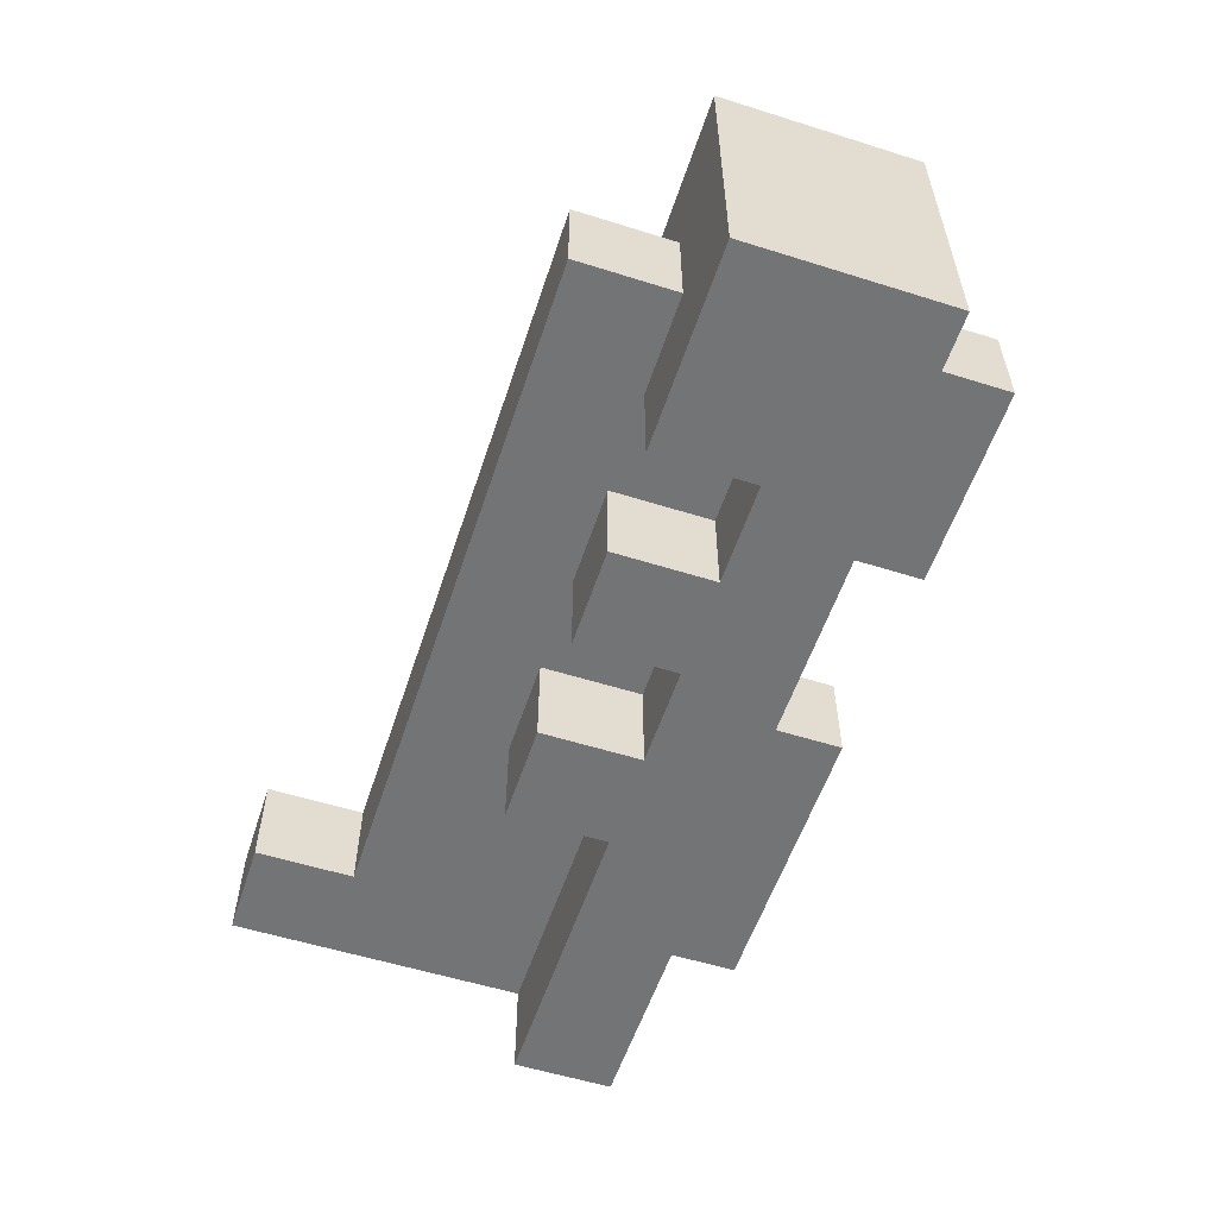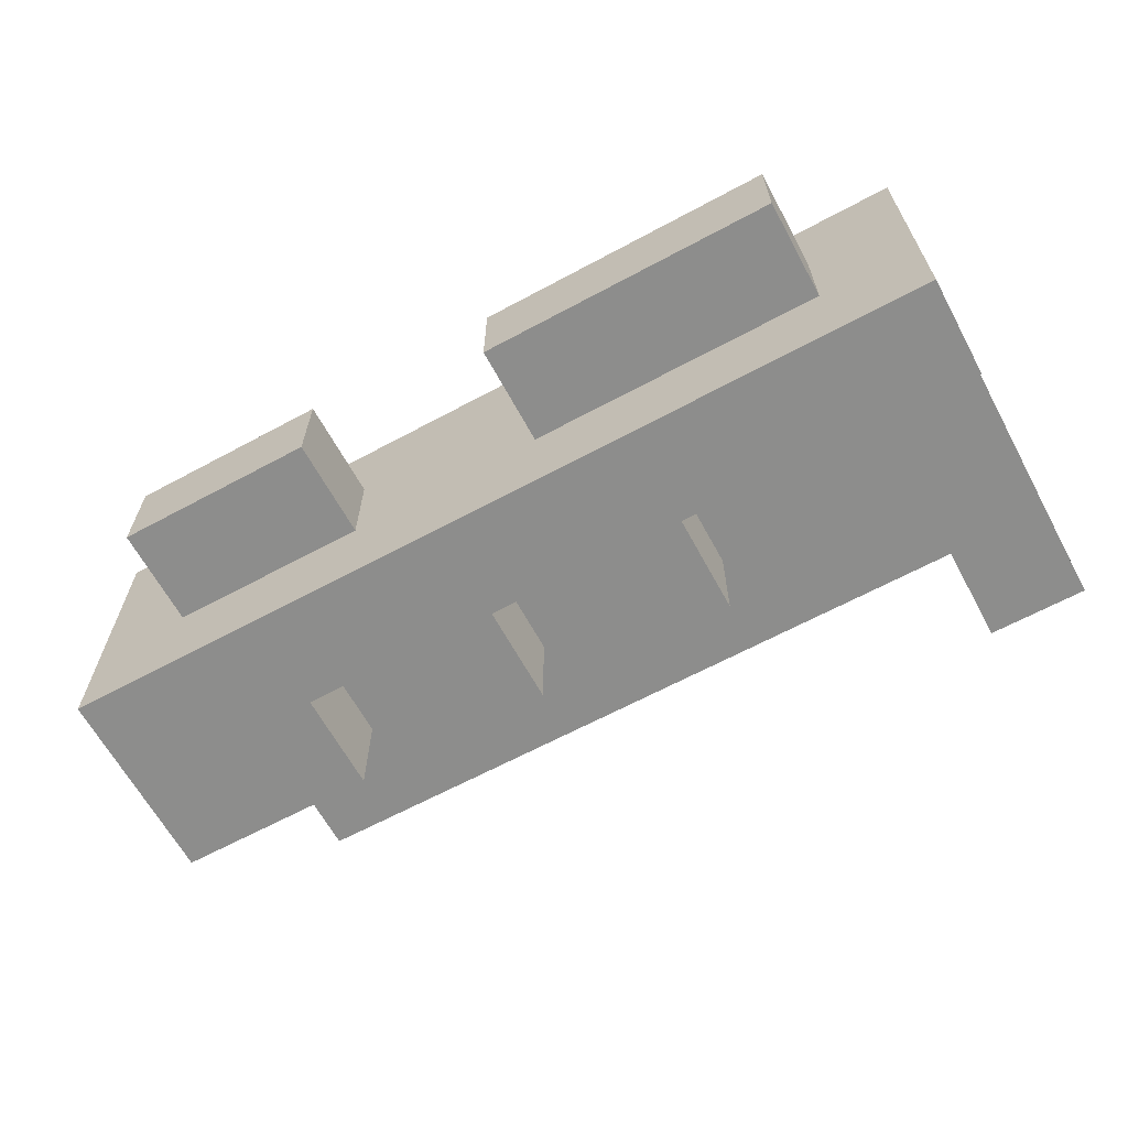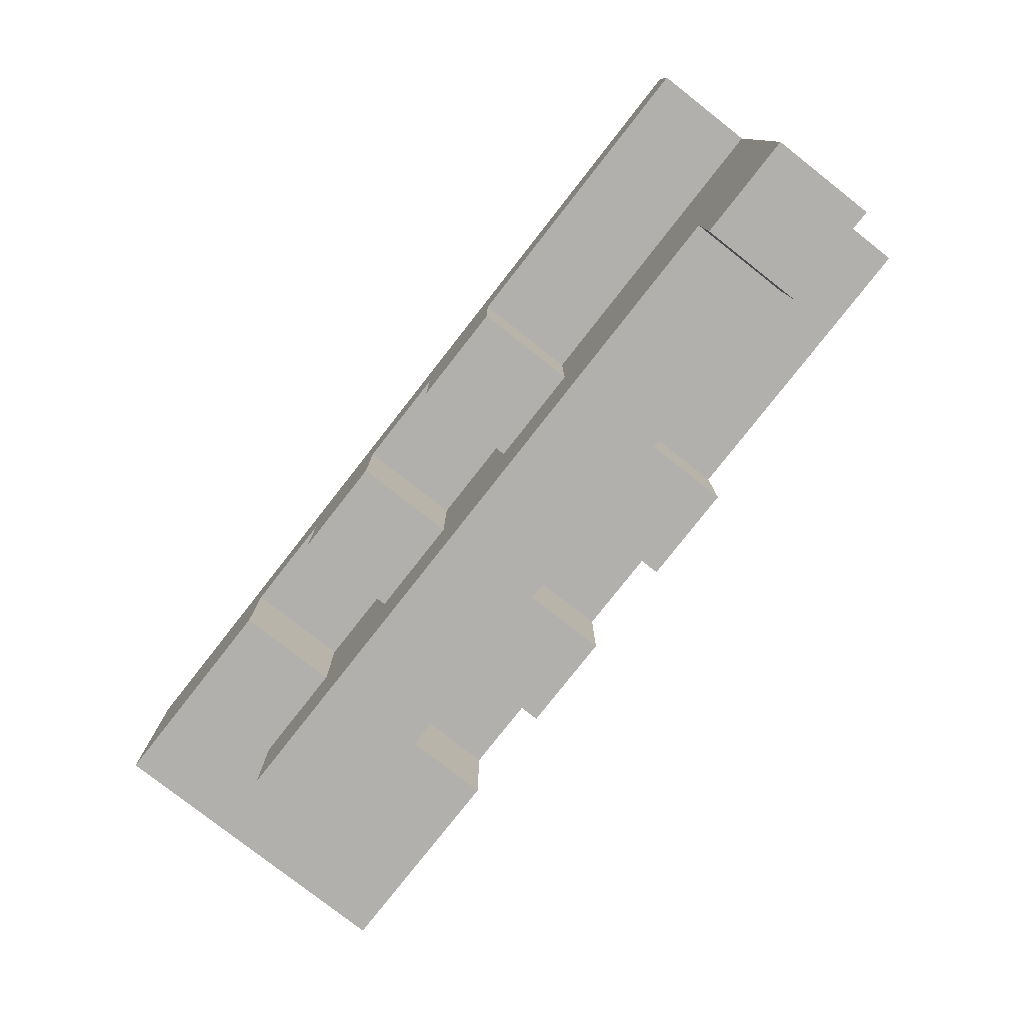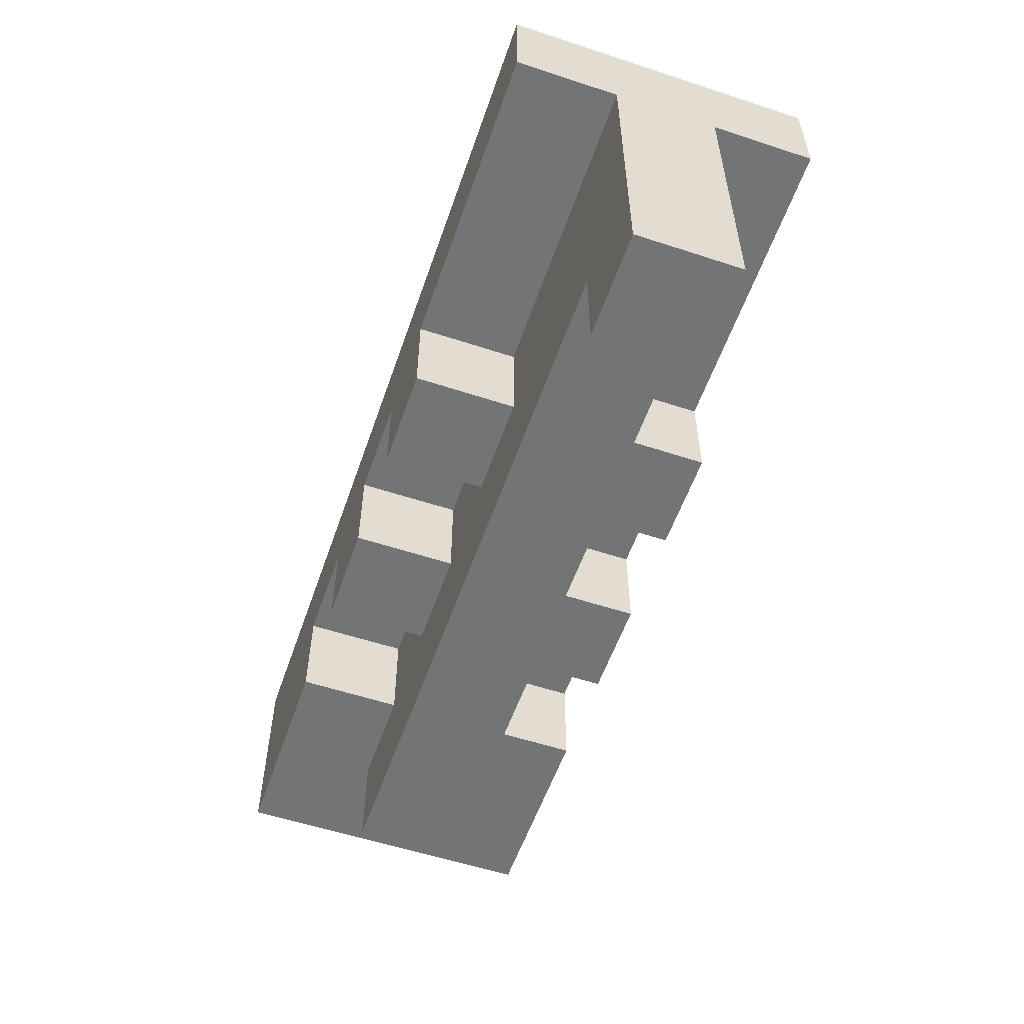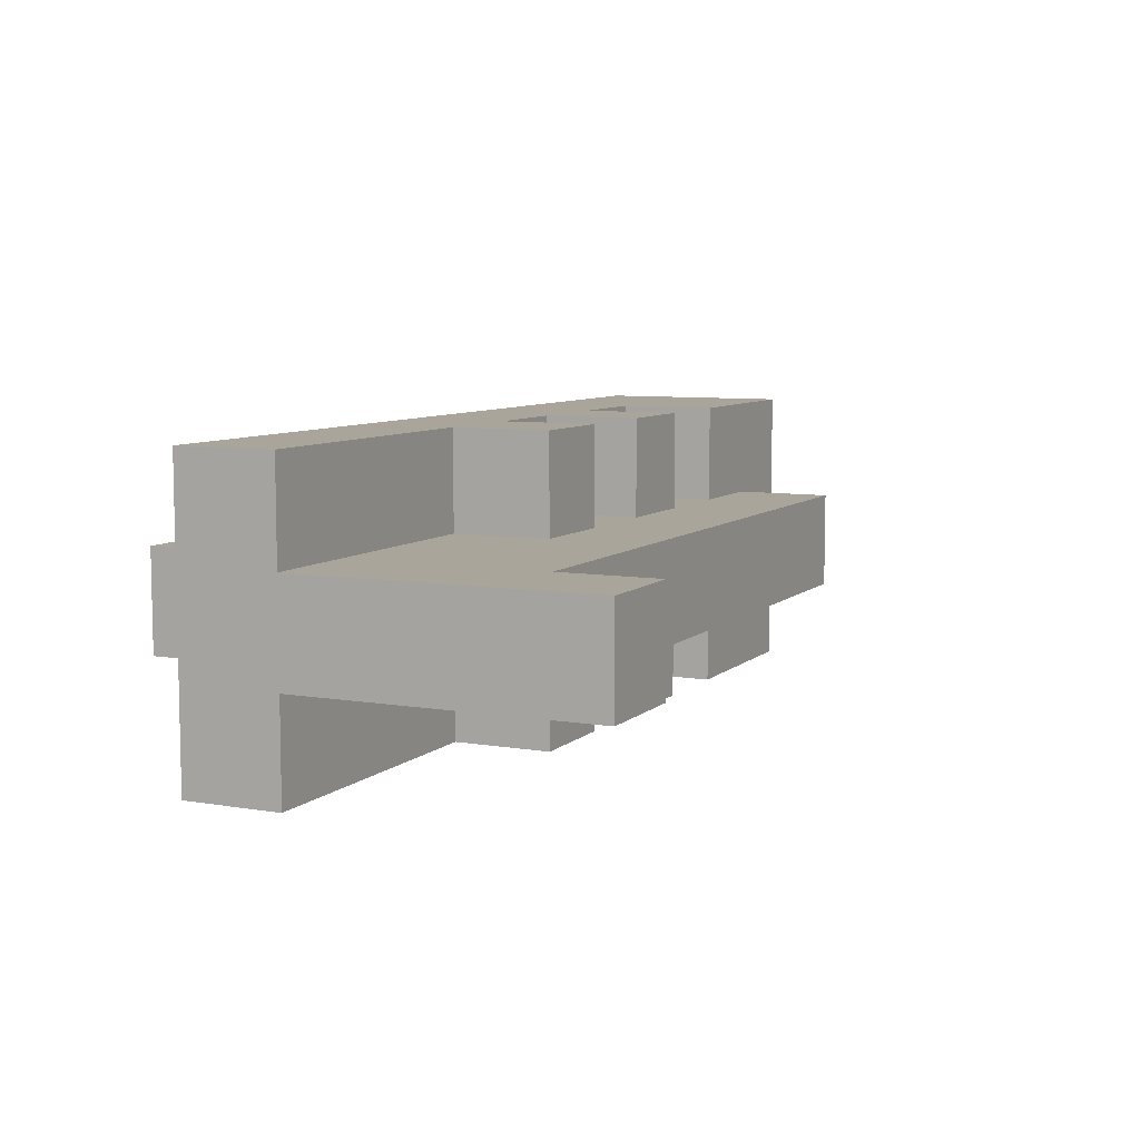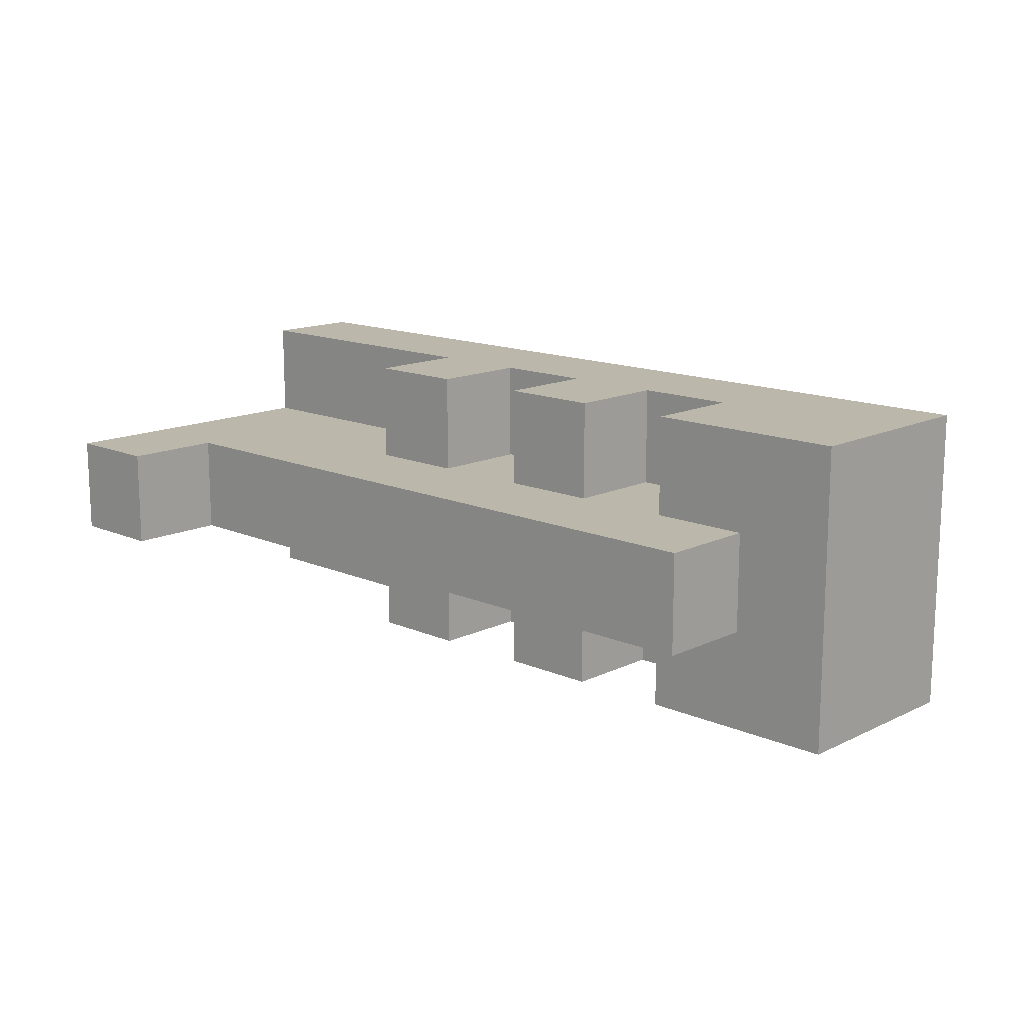
<metadata>
{"format":"obj","ext":"obj","renderer":"f3d","projection":"perspective","resolution":1024,"background":"white","views":[{"elev":-56.2,"azim":71.8,"up":"+Z"},{"elev":-64.4,"azim":-151.5,"up":"+Z"},{"elev":-78.7,"azim":-128.1,"up":"+Y"},{"elev":-56.2,"azim":-109.0,"up":"+Y"},{"elev":7.7,"azim":-64.7,"up":"+Z"},{"elev":14.3,"azim":43.6,"up":"+Z"}]}
</metadata>
<code>
o
v -0.5 0 0.1
v -0.5 0 0
v -0.5 0.3 0.2
v -0.5 0.3 0.1
v -0.5 0.3 0
v -0.5 0.3 -0.1
v -0.5 0.4 0.2
v -0.5 0.4 -0.1
v -0.4 0.4 0.1
v -0.4 0.4 0
v -0.4 0.5 0.1
v -0.4 0.5 0
v -0.2 0.2 0.2
v -0.2 0.2 0.1
v -0.2 0.2 0
v -0.2 0.2 -0.1
v -0.2 0.3 0.2
v -0.2 0.3 0.1
v -0.2 0.3 0
v -0.2 0.3 -0.1
v 0 0.2 0.2
v 0 0.2 0.1
v 0 0.2 0
v 0 0.2 -0.1
v 0 0.3 0.2
v 0 0.3 0.1
v 0 0.3 0
v 0 0.3 -0.1
v 0.1 0.4 0.1
v 0.1 0.4 0
v 0.1 0.5 0.1
v 0.1 0.5 0
v 0.2 0.2 0.2
v 0.2 0.2 0.1
v 0.2 0.2 0
v 0.2 0.2 -0.1
v 0.2 0.3 0.2
v 0.2 0.3 0.1
v 0.2 0.3 0
v 0.2 0.3 -0.1
v -0.4 0 0.1
v -0.4 0 0
v -0.4 0.1 0.1
v -0.4 0.1 0
v -0.1 0.2 0.2
v -0.1 0.2 0.1
v -0.1 0.2 0
v -0.1 0.2 -0.1
v -0.1 0.3 0.2
v -0.1 0.3 0.1
v -0.1 0.3 0
v -0.1 0.3 -0.1
v -0.1 0.4 0.1
v -0.1 0.4 0
v -0.1 0.5 0.1
v -0.1 0.5 0
v 0.1 0.2 0.2
v 0.1 0.2 0.1
v 0.1 0.2 0
v 0.1 0.2 -0.1
v 0.1 0.3 0.2
v 0.1 0.3 0.1
v 0.1 0.3 0
v 0.1 0.3 -0.1
v 0.3 0.1 0.1
v 0.3 0.1 0
v 0.3 0.2 0.1
v 0.3 0.2 0
v 0.3 0.4 0.1
v 0.3 0.4 0
v 0.3 0.5 0.1
v 0.3 0.5 0
v 0.4 0.2 0.2
v 0.4 0.2 0.1
v 0.4 0.2 0
v 0.4 0.2 -0.1
v 0.4 0.4 0.2
v 0.4 0.4 0.1
v 0.4 0.4 0
v 0.4 0.4 -0.1
v -0.5 0.3 0.2
v -0.5 0.4 0.2
v -0.4 0.3 0.2
v -0.4 0.4 0.2
v -0.3 0.3 0.2
v -0.3 0.4 0.2
v -0.2 0.2 0.2
v -0.2 0.3 0.2
v -0.1 0.2 0.2
v -0.1 0.3 0.2
v -0.1 0.4 0.2
v 0 0.2 0.2
v 0 0.3 0.2
v 0.1 0.2 0.2
v 0.1 0.3 0.2
v 0.2 0.2 0.2
v 0.2 0.3 0.2
v 0.3 0.3 0.2
v 0.3 0.4 0.2
v 0.4 0.2 0.2
v 0.4 0.4 0.2
v -0.5 0 0.1
v -0.5 0.3 0.1
v -0.4 0 0.1
v -0.4 0.1 0.1
v -0.4 0.3 0.1
v -0.4 0.4 0.1
v -0.4 0.5 0.1
v -0.3 0.2 0.1
v -0.3 0.3 0.1
v -0.3 0.4 0.1
v -0.3 0.5 0.1
v -0.2 0.2 0.1
v -0.2 0.3 0.1
v -0.1 0.2 0.1
v -0.1 0.3 0.1
v -0.1 0.4 0.1
v -0.1 0.5 0.1
v 0 0.2 0.1
v 0 0.3 0.1
v 0.1 0.2 0.1
v 0.1 0.3 0.1
v 0.1 0.4 0.1
v 0.1 0.5 0.1
v 0.2 0.2 0.1
v 0.2 0.3 0.1
v 0.3 0.1 0.1
v 0.3 0.2 0.1
v 0.3 0.4 0.1
v 0.3 0.5 0.1
v -0.5 0 0
v -0.5 0.3 0
v -0.4 0 0
v -0.4 0.1 0
v -0.4 0.3 0
v -0.4 0.4 0
v -0.4 0.5 0
v -0.3 0.2 0
v -0.3 0.3 0
v -0.3 0.4 0
v -0.3 0.5 0
v -0.2 0.2 0
v -0.2 0.3 0
v -0.1 0.2 0
v -0.1 0.3 0
v -0.1 0.4 0
v -0.1 0.5 0
v 0 0.2 0
v 0 0.3 0
v 0.1 0.2 0
v 0.1 0.3 0
v 0.1 0.4 0
v 0.1 0.5 0
v 0.2 0.2 0
v 0.2 0.3 0
v 0.3 0.1 0
v 0.3 0.2 0
v 0.3 0.4 0
v 0.3 0.5 0
v -0.5 0.3 -0.1
v -0.5 0.4 -0.1
v -0.4 0.3 -0.1
v -0.4 0.4 -0.1
v -0.3 0.3 -0.1
v -0.3 0.4 -0.1
v -0.2 0.2 -0.1
v -0.2 0.3 -0.1
v -0.1 0.2 -0.1
v -0.1 0.3 -0.1
v -0.1 0.4 -0.1
v 0 0.2 -0.1
v 0 0.3 -0.1
v 0.1 0.2 -0.1
v 0.1 0.3 -0.1
v 0.2 0.2 -0.1
v 0.2 0.3 -0.1
v 0.3 0.3 -0.1
v 0.3 0.4 -0.1
v 0.4 0.2 -0.1
v 0.4 0.4 -0.1
v -0.5 0 0.1
v -0.4 0 0.1
v -0.5 0 0
v -0.4 0 0
v -0.4 0.1 0.1
v 0.3 0.1 0.1
v -0.4 0.1 0
v 0.3 0.1 0
v -0.2 0.2 0.2
v -0.1 0.2 0.2
v 0 0.2 0.2
v 0.1 0.2 0.2
v 0.2 0.2 0.2
v 0.4 0.2 0.2
v -0.2 0.2 0.1
v -0.1 0.2 0.1
v 0 0.2 0.1
v 0.1 0.2 0.1
v 0.2 0.2 0.1
v 0.3 0.2 0.1
v 0.4 0.2 0.1
v -0.2 0.2 0
v -0.1 0.2 0
v 0 0.2 0
v 0.1 0.2 0
v 0.2 0.2 0
v 0.3 0.2 0
v 0.4 0.2 0
v -0.2 0.2 -0.1
v -0.1 0.2 -0.1
v 0 0.2 -0.1
v 0.1 0.2 -0.1
v 0.2 0.2 -0.1
v 0.4 0.2 -0.1
v -0.5 0.3 0.2
v -0.4 0.3 0.2
v -0.3 0.3 0.2
v -0.2 0.3 0.2
v -0.1 0.3 0.2
v 0 0.3 0.2
v 0.1 0.3 0.2
v 0.2 0.3 0.2
v -0.5 0.3 0.1
v -0.4 0.3 0.1
v -0.3 0.3 0.1
v -0.2 0.3 0.1
v -0.1 0.3 0.1
v 0 0.3 0.1
v 0.1 0.3 0.1
v 0.2 0.3 0.1
v -0.5 0.3 0
v -0.4 0.3 0
v -0.3 0.3 0
v -0.2 0.3 0
v -0.1 0.3 0
v 0 0.3 0
v 0.1 0.3 0
v 0.2 0.3 0
v -0.5 0.3 -0.1
v -0.4 0.3 -0.1
v -0.3 0.3 -0.1
v -0.2 0.3 -0.1
v -0.1 0.3 -0.1
v 0 0.3 -0.1
v 0.1 0.3 -0.1
v 0.2 0.3 -0.1
v -0.5 0.4 0.2
v -0.4 0.4 0.2
v -0.3 0.4 0.2
v -0.1 0.4 0.2
v 0.3 0.4 0.2
v 0.4 0.4 0.2
v -0.4 0.4 0.1
v -0.3 0.4 0.1
v -0.1 0.4 0.1
v 0.1 0.4 0.1
v 0.3 0.4 0.1
v 0.4 0.4 0.1
v -0.4 0.4 0
v -0.3 0.4 0
v -0.1 0.4 0
v 0.1 0.4 0
v 0.3 0.4 0
v 0.4 0.4 0
v -0.5 0.4 -0.1
v -0.4 0.4 -0.1
v -0.3 0.4 -0.1
v -0.1 0.4 -0.1
v 0.3 0.4 -0.1
v 0.4 0.4 -0.1
v -0.4 0.5 0.1
v -0.3 0.5 0.1
v -0.1 0.5 0.1
v 0.1 0.5 0.1
v 0.3 0.5 0.1
v -0.4 0.5 0
v -0.3 0.5 0
v -0.1 0.5 0
v 0.1 0.5 0
v 0.3 0.5 0
f 4 2 1
f 5 2 4
f 7 4 3
f 7 6 5
f 7 5 4
f 8 6 7
f 11 10 9
f 12 10 11
f 17 14 13
f 18 14 17
f 19 16 15
f 20 16 19
f 25 22 21
f 26 22 25
f 27 24 23
f 28 24 27
f 31 30 29
f 32 30 31
f 37 34 33
f 38 34 37
f 39 36 35
f 40 36 39
f 41 42 43
f 43 42 44
f 45 46 49
f 49 46 50
f 47 48 51
f 51 48 52
f 53 54 55
f 55 54 56
f 57 58 61
f 61 58 62
f 59 60 63
f 63 60 64
f 65 66 67
f 67 66 68
f 69 70 71
f 71 70 72
f 73 74 77
f 74 75 78
f 77 74 78
f 75 76 79
f 78 75 79
f 79 76 80
f 83 82 81
f 84 82 83
f 85 84 83
f 86 84 85
f 88 86 85
f 89 88 87
f 90 86 88
f 90 88 89
f 91 86 90
f 93 91 90
f 94 93 92
f 95 91 93
f 95 93 94
f 97 91 95
f 98 91 97
f 98 97 96
f 99 91 98
f 100 98 96
f 100 99 98
f 101 99 100
f 104 103 102
f 105 103 104
f 106 103 105
f 109 106 105
f 110 106 109
f 111 108 107
f 112 108 111
f 113 110 109
f 113 109 105
f 114 110 113
f 115 113 105
f 117 112 111
f 118 112 117
f 119 116 115
f 119 115 105
f 120 116 119
f 121 119 105
f 125 122 121
f 125 121 105
f 126 122 125
f 127 125 105
f 128 125 127
f 129 124 123
f 130 124 129
f 131 132 133
f 133 132 134
f 134 132 135
f 134 135 138
f 138 135 139
f 136 137 140
f 140 137 141
f 138 139 142
f 134 138 142
f 142 139 143
f 134 142 144
f 140 141 146
f 146 141 147
f 144 145 148
f 134 144 148
f 148 145 149
f 134 148 150
f 150 151 154
f 134 150 154
f 154 151 155
f 134 154 156
f 156 154 157
f 152 153 158
f 158 153 159
f 160 161 162
f 162 161 163
f 162 163 164
f 164 163 165
f 164 165 167
f 166 167 168
f 167 165 169
f 168 167 169
f 169 165 170
f 169 170 172
f 171 172 173
f 172 170 174
f 173 172 174
f 174 170 176
f 176 170 177
f 175 176 177
f 177 170 178
f 175 177 179
f 177 178 179
f 179 178 180
f 183 182 181
f 184 182 183
f 187 186 185
f 188 186 187
f 195 190 189
f 196 190 195
f 197 192 191
f 198 192 197
f 199 194 193
f 200 194 199
f 201 194 200
f 207 201 200
f 208 201 207
f 209 203 202
f 210 203 209
f 211 205 204
f 212 205 211
f 213 207 206
f 213 208 207
f 214 208 213
f 223 216 215
f 224 217 216
f 224 216 223
f 225 218 217
f 225 217 224
f 226 218 225
f 227 220 219
f 228 220 227
f 229 222 221
f 230 222 229
f 239 232 231
f 240 233 232
f 240 232 239
f 241 234 233
f 241 233 240
f 242 234 241
f 243 236 235
f 244 236 243
f 245 238 237
f 246 238 245
f 247 248 253
f 248 249 253
f 249 250 254
f 253 249 254
f 250 251 255
f 254 250 255
f 255 251 256
f 251 252 257
f 256 251 257
f 257 252 258
f 247 253 259
f 255 256 261
f 261 256 262
f 257 258 263
f 263 258 264
f 247 259 265
f 259 260 266
f 265 259 266
f 260 261 267
f 266 260 267
f 261 262 268
f 267 261 268
f 262 263 268
f 263 264 269
f 268 263 269
f 269 264 270
f 271 272 276
f 272 273 277
f 276 272 277
f 277 273 278
f 274 275 279
f 279 275 280

</code>
